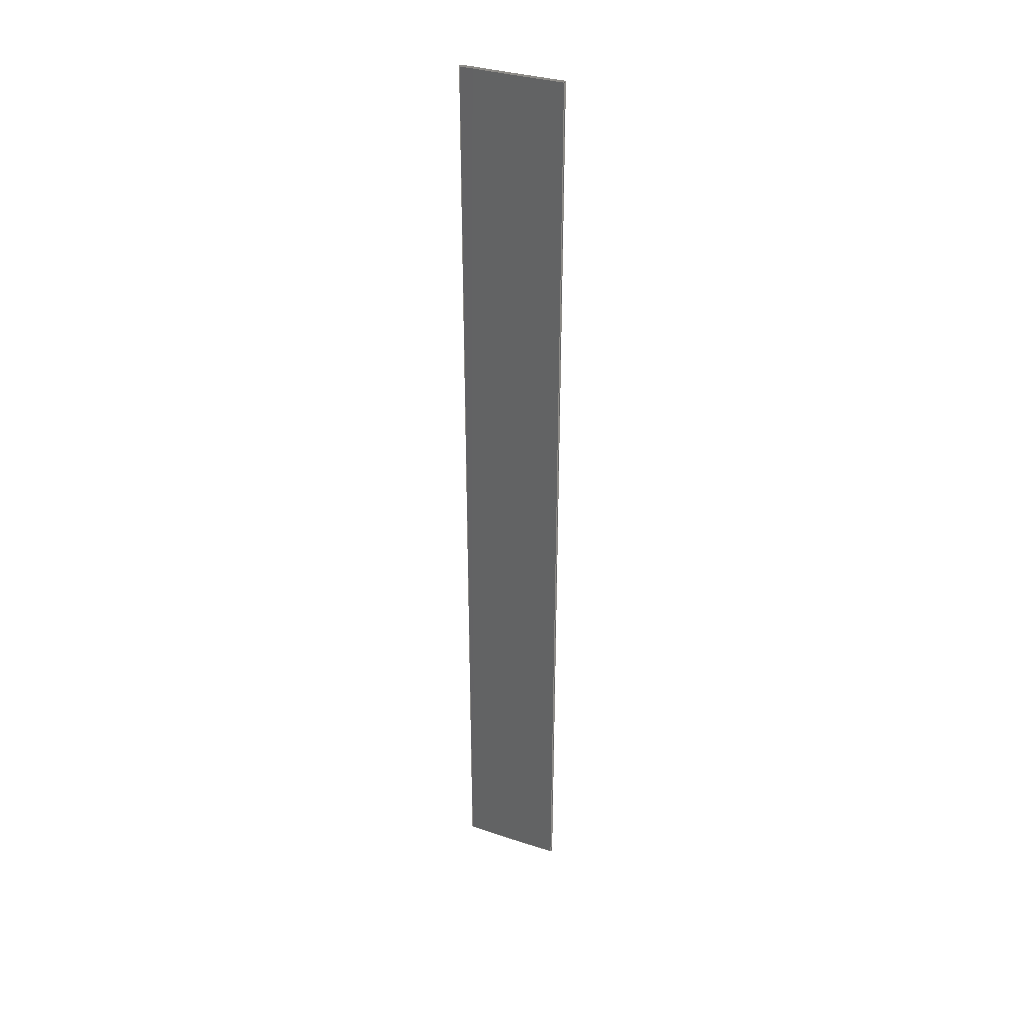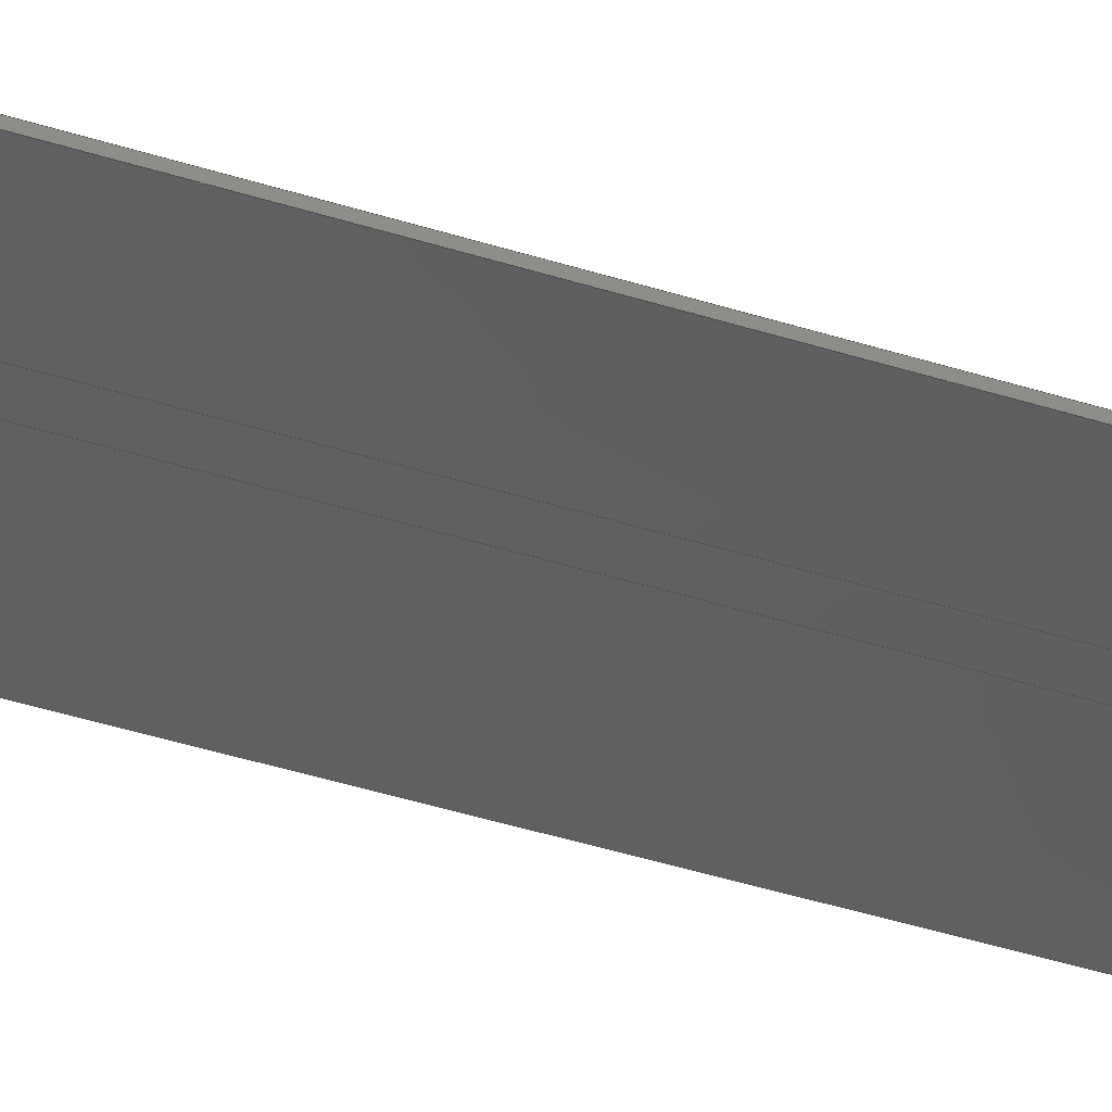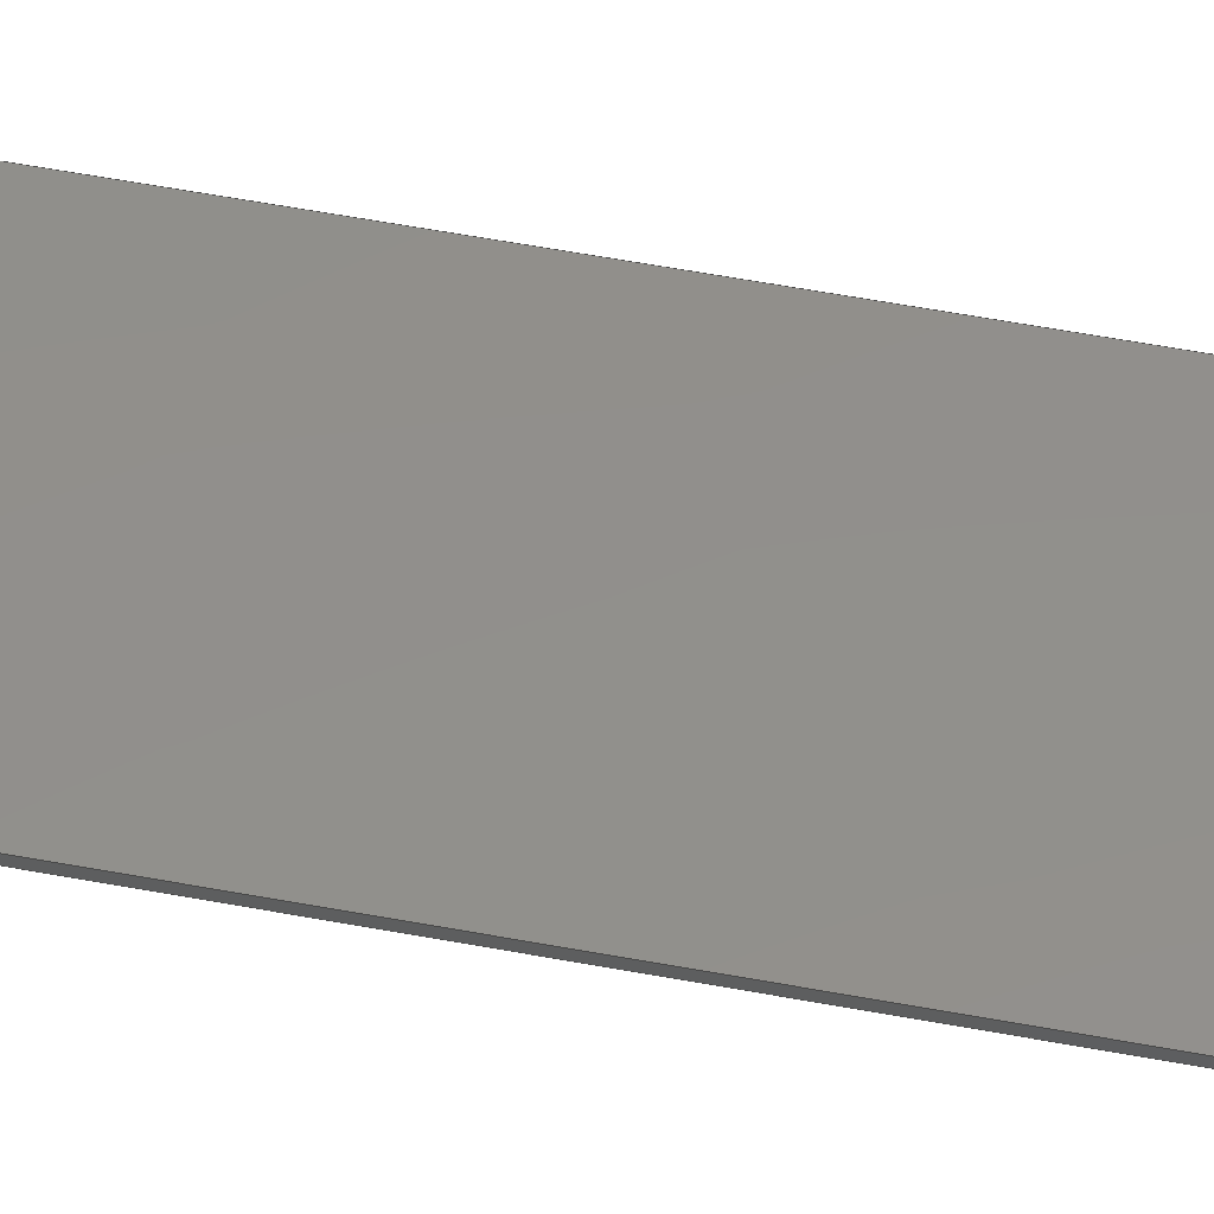
<metadata>
{"format":"step","ext":"stp","renderer":"f3d","projection":"perspective","resolution":1024,"background":"white","views":[{"elev":34.8,"azim":-167.5,"up":"+Z"},{"elev":-31.1,"azim":-116.5,"up":"+Y"},{"elev":43.3,"azim":103.4,"up":"+Y"}]}
</metadata>
<code>
ISO-10303-21;
DATA;
#1=PRODUCT('W47_Skin_Rear1_Top_Balsa_2mm','','',(#2)) ;
#2=PRODUCT_CONTEXT(' ',#3,'mechanical') ;
#3=APPLICATION_CONTEXT('managed model based 3d engineering') ;
#4=PRODUCT_DEFINITION('',' ',#272,#5) ;
#5=PRODUCT_DEFINITION_CONTEXT('part definition',#3,' ') ;
#6=PRODUCT_DEFINITION_SHAPE(' ',' ',#4) ;
#7=MECHANICAL_DESIGN_GEOMETRIC_PRESENTATION_REPRESENTATION(' ',(#96),#280) ;
#8=PRODUCT_CATEGORY('part','specification') ;
#9=SHAPE_REPRESENTATION(' ',(#144),#280) ;
#10=CARTESIAN_POINT(' ',(0,0,0)) ;
#11=CARTESIAN_POINT('Axis2P3D Location',(263.6,22.45,2.942)) ;
#12=CARTESIAN_POINT('Control Point',(345.6,36.93,1.69)) ;
#13=CARTESIAN_POINT('Control Point',(351.9,35.9,1.782)) ;
#14=CARTESIAN_POINT('Control Point',(358.1,34.84,1.876)) ;
#15=CARTESIAN_POINT('Control Point',(364.4,33.75,1.972)) ;
#16=CARTESIAN_POINT('Control Point',(370.6,32.64,2.07)) ;
#17=CARTESIAN_POINT('Control Point',(376.9,31.51,2.171)) ;
#18=CARTESIAN_POINT('Vertex',(345.6,36.93,1.69)) ;
#19=CARTESIAN_POINT('Vertex',(376.9,31.51,2.171)) ;
#20=CARTESIAN_POINT('Line Origine',(345.8,37.92,1.604)) ;
#21=CARTESIAN_POINT('Vertex',(346,38.91,1.518)) ;
#22=CARTESIAN_POINT('Control Point',(346,38.91,1.518)) ;
#23=CARTESIAN_POINT('Control Point',(361.5,36.33,1.745)) ;
#24=CARTESIAN_POINT('Control Point',(377.1,33.59,1.989)) ;
#25=CARTESIAN_POINT('Control Point',(392.6,30.69,2.245)) ;
#26=CARTESIAN_POINT('Control Point',(408.1,27.66,2.513)) ;
#27=CARTESIAN_POINT('Control Point',(423.6,24.53,2.79)) ;
#28=CARTESIAN_POINT('Vertex',(423.6,24.53,2.79)) ;
#29=CARTESIAN_POINT('Line Origine',(423.4,23.55,2.876)) ;
#30=CARTESIAN_POINT('Vertex',(423.2,22.57,2.962)) ;
#31=CARTESIAN_POINT('Control Point',(384.7,30.06,2.299)) ;
#32=CARTESIAN_POINT('Control Point',(392.4,28.63,2.426)) ;
#33=CARTESIAN_POINT('Control Point',(400.1,27.16,2.556)) ;
#34=CARTESIAN_POINT('Control Point',(407.9,25.65,2.689)) ;
#35=CARTESIAN_POINT('Control Point',(415.5,24.12,2.824)) ;
#36=CARTESIAN_POINT('Control Point',(423.2,22.57,2.962)) ;
#37=CARTESIAN_POINT('Vertex',(384.7,30.06,2.299)) ;
#38=CARTESIAN_POINT('Line Origine',(380.8,30.78,2.235)) ;
#39=CARTESIAN_POINT('Axis2P3D Location',(0,0,742)) ;
#40=CARTESIAN_POINT('Control Point',(384.7,30.06,742)) ;
#41=CARTESIAN_POINT('Control Point',(392.4,28.63,742)) ;
#42=CARTESIAN_POINT('Control Point',(400.1,27.16,742)) ;
#43=CARTESIAN_POINT('Control Point',(407.8,25.65,742)) ;
#44=CARTESIAN_POINT('Control Point',(415.5,24.12,742)) ;
#45=CARTESIAN_POINT('Control Point',(423.2,22.57,742)) ;
#46=CARTESIAN_POINT('Vertex',(384.7,30.06,742)) ;
#47=CARTESIAN_POINT('Vertex',(423.2,22.57,742)) ;
#48=CARTESIAN_POINT('Line Origine',(423.4,23.55,742)) ;
#49=CARTESIAN_POINT('Vertex',(423.6,24.53,742)) ;
#50=CARTESIAN_POINT('Control Point',(423.6,24.53,742)) ;
#51=CARTESIAN_POINT('Control Point',(408.1,27.67,742)) ;
#52=CARTESIAN_POINT('Control Point',(392.5,30.72,742)) ;
#53=CARTESIAN_POINT('Control Point',(376.9,33.63,742)) ;
#54=CARTESIAN_POINT('Control Point',(361.4,36.36,742)) ;
#55=CARTESIAN_POINT('Control Point',(346,38.91,742)) ;
#56=CARTESIAN_POINT('Vertex',(346,38.91,742)) ;
#57=CARTESIAN_POINT('Line Origine',(345.8,37.92,742)) ;
#58=CARTESIAN_POINT('Vertex',(345.6,36.93,742)) ;
#59=CARTESIAN_POINT('Control Point',(345.6,36.93,742)) ;
#60=CARTESIAN_POINT('Control Point',(351.9,35.9,742)) ;
#61=CARTESIAN_POINT('Control Point',(358.1,34.84,742)) ;
#62=CARTESIAN_POINT('Control Point',(364.4,33.76,742)) ;
#63=CARTESIAN_POINT('Control Point',(370.6,32.64,742)) ;
#64=CARTESIAN_POINT('Control Point',(376.9,31.51,742)) ;
#65=CARTESIAN_POINT('Vertex',(376.9,31.51,742)) ;
#66=CARTESIAN_POINT('Line Origine',(380.8,30.78,742)) ;
#67=CARTESIAN_POINT('Control Point',(384.7,30.06,0)) ;
#68=CARTESIAN_POINT('Control Point',(392.4,28.63,0)) ;
#69=CARTESIAN_POINT('Control Point',(400.1,27.16,0)) ;
#70=CARTESIAN_POINT('Control Point',(407.8,25.65,0)) ;
#71=CARTESIAN_POINT('Control Point',(415.5,24.12,0)) ;
#72=CARTESIAN_POINT('Control Point',(423.2,22.57,0)) ;
#73=CARTESIAN_POINT('Line Origine',(423.2,22.57,371)) ;
#74=CARTESIAN_POINT('Line Origine',(384.7,30.06,371)) ;
#75=CARTESIAN_POINT('Axis2P3D Location',(423.6,24.53,0)) ;
#76=CARTESIAN_POINT('Line Origine',(423.6,24.53,372.4)) ;
#77=CARTESIAN_POINT('Control Point',(423.6,24.53,0)) ;
#78=CARTESIAN_POINT('Control Point',(408.1,27.67,0)) ;
#79=CARTESIAN_POINT('Control Point',(392.5,30.72,0)) ;
#80=CARTESIAN_POINT('Control Point',(376.9,33.63,0)) ;
#81=CARTESIAN_POINT('Control Point',(361.4,36.36,0)) ;
#82=CARTESIAN_POINT('Control Point',(346,38.91,0)) ;
#83=CARTESIAN_POINT('Line Origine',(346,38.91,371)) ;
#84=CARTESIAN_POINT('Axis2P3D Location',(345.6,36.93,0)) ;
#85=CARTESIAN_POINT('Line Origine',(345.6,36.93,371.8)) ;
#86=CARTESIAN_POINT('Control Point',(345.6,36.93,0)) ;
#87=CARTESIAN_POINT('Control Point',(351.9,35.9,0)) ;
#88=CARTESIAN_POINT('Control Point',(358.1,34.84,0)) ;
#89=CARTESIAN_POINT('Control Point',(364.4,33.76,0)) ;
#90=CARTESIAN_POINT('Control Point',(370.6,32.64,0)) ;
#91=CARTESIAN_POINT('Control Point',(376.9,31.51,0)) ;
#92=CARTESIAN_POINT('Line Origine',(376.9,31.51,371)) ;
#93=CARTESIAN_POINT('Axis2P3D Location',(376.9,31.51,0)) ;
#94=PRODUCT_RELATED_PRODUCT_CATEGORY('part',$,(#1)) ;
#95=UNCERTAINTY_MEASURE_WITH_UNIT(LENGTH_MEASURE(0.005),#277,'distance_accuracy_value','CONFUSED CURVE UNCERTAINTY') ;
#96=STYLED_ITEM(' ',(#97),#230) ;
#97=PRESENTATION_STYLE_ASSIGNMENT((#98)) ;
#98=SURFACE_STYLE_USAGE(.BOTH.,#99) ;
#99=SURFACE_SIDE_STYLE(' ',(#100)) ;
#100=SURFACE_STYLE_FILL_AREA(#101) ;
#101=FILL_AREA_STYLE(' ',(#102)) ;
#102=FILL_AREA_STYLE_COLOUR(' ',#262) ;
#103=VECTOR('Line Direction',#120,1) ;
#104=VECTOR('Line Direction',#121,1) ;
#105=VECTOR('Line Direction',#122,1) ;
#106=VECTOR('Line Direction',#125,1) ;
#107=VECTOR('Line Direction',#126,1) ;
#108=VECTOR('Line Direction',#127,1) ;
#109=VECTOR('Extrusion Surface Vector',#128,1) ;
#110=VECTOR('Line Direction',#129,1) ;
#111=VECTOR('Line Direction',#130,1) ;
#112=VECTOR('Line Direction',#133,1) ;
#113=VECTOR('Extrusion Surface Vector',#134,1) ;
#114=VECTOR('Line Direction',#135,1) ;
#115=VECTOR('Line Direction',#138,1) ;
#116=VECTOR('Extrusion Surface Vector',#139,1) ;
#117=VECTOR('Line Direction',#140,1) ;
#118=DIRECTION('Axis2P3D Direction',(-0.0001856,0.08716,0.9962)) ;
#119=DIRECTION('Axis2P3D XDirection',(1,1.921e-05,0.0001847)) ;
#120=DIRECTION('Vector Direction',(0.1621,0.983,-0.08597)) ;
#121=DIRECTION('Vector Direction',(-0.1978,-0.9765,0.0854)) ;
#122=DIRECTION('Vector Direction',(0.9834,-0.181,0.01602)) ;
#123=DIRECTION('Axis2P3D Direction',(0,0,1)) ;
#124=DIRECTION('Axis2P3D XDirection',(1,0,0)) ;
#125=DIRECTION('Vector Direction',(-0.1985,-0.9801,0)) ;
#126=DIRECTION('Vector Direction',(0.1627,0.9867,0)) ;
#127=DIRECTION('Vector Direction',(0.9835,-0.181,0)) ;
#128=DIRECTION('Vector Direction',(0,0,1)) ;
#129=DIRECTION('Vector Direction',(0,0,1)) ;
#130=DIRECTION('Vector Direction',(0,0,1)) ;
#131=DIRECTION('Axis2P3D Direction',(-0.9801,0.1985,0)) ;
#132=DIRECTION('Axis2P3D XDirection',(-0.1985,-0.9801,0)) ;
#133=DIRECTION('Vector Direction',(0,0,1)) ;
#134=DIRECTION('Vector Direction',(0,0,1)) ;
#135=DIRECTION('Vector Direction',(0,0,1)) ;
#136=DIRECTION('Axis2P3D Direction',(0.9867,-0.1627,0)) ;
#137=DIRECTION('Axis2P3D XDirection',(0.1627,0.9867,0)) ;
#138=DIRECTION('Vector Direction',(0,0,1)) ;
#139=DIRECTION('Vector Direction',(0,0,1)) ;
#140=DIRECTION('Vector Direction',(0,0,1)) ;
#141=DIRECTION('Axis2P3D Direction',(-0.181,-0.9835,0)) ;
#142=DIRECTION('Axis2P3D XDirection',(0.9835,-0.181,0)) ;
#143=SHAPE_REPRESENTATION_RELATIONSHIP(' ',' ',#9,#243) ;
#144=AXIS2_PLACEMENT_3D(' ',#10,$,$) ;
#145=AXIS2_PLACEMENT_3D('Plane Axis2P3D',#11,#118,#119) ;
#146=AXIS2_PLACEMENT_3D('Plane Axis2P3D',#39,#123,#124) ;
#147=AXIS2_PLACEMENT_3D('Plane Axis2P3D',#75,#131,#132) ;
#148=AXIS2_PLACEMENT_3D('Plane Axis2P3D',#84,#136,#137) ;
#149=AXIS2_PLACEMENT_3D('Plane Axis2P3D',#93,#141,#142) ;
#150=LINE('Line',#20,#103) ;
#151=LINE('Line',#29,#104) ;
#152=LINE('Line',#38,#105) ;
#153=LINE('Line',#48,#106) ;
#154=LINE('Line',#57,#107) ;
#155=LINE('Line',#66,#108) ;
#156=LINE('Line',#73,#110) ;
#157=LINE('Line',#74,#111) ;
#158=LINE('Line',#76,#112) ;
#159=LINE('Line',#83,#114) ;
#160=LINE('Line',#85,#115) ;
#161=LINE('Line',#92,#117) ;
#162=PLANE('',#145) ;
#163=PLANE('',#146) ;
#164=PLANE('',#147) ;
#165=PLANE('',#148) ;
#166=PLANE('',#149) ;
#167=EDGE_CURVE('',#231,#232,#253,.T.) ;
#168=EDGE_CURVE('',#231,#233,#150,.T.) ;
#169=EDGE_CURVE('',#233,#234,#254,.T.) ;
#170=EDGE_CURVE('',#234,#235,#151,.T.) ;
#171=EDGE_CURVE('',#236,#235,#255,.T.) ;
#172=EDGE_CURVE('',#232,#236,#152,.T.) ;
#173=EDGE_CURVE('',#237,#238,#256,.T.) ;
#174=EDGE_CURVE('',#238,#239,#153,.F.) ;
#175=EDGE_CURVE('',#239,#240,#257,.T.) ;
#176=EDGE_CURVE('',#240,#241,#154,.F.) ;
#177=EDGE_CURVE('',#241,#242,#258,.T.) ;
#178=EDGE_CURVE('',#242,#237,#155,.T.) ;
#179=EDGE_CURVE('',#235,#238,#156,.T.) ;
#180=EDGE_CURVE('',#236,#237,#157,.T.) ;
#181=EDGE_CURVE('',#234,#239,#158,.T.) ;
#182=EDGE_CURVE('',#233,#240,#159,.T.) ;
#183=EDGE_CURVE('',#231,#241,#160,.T.) ;
#184=EDGE_CURVE('',#232,#242,#161,.T.) ;
#185=CLOSED_SHELL('Closed Shell',(#244,#245,#246,#247,#248,#249,#250,#251)) ;
#186=ORIENTED_EDGE('',*,*,#167,.F.) ;
#187=ORIENTED_EDGE('',*,*,#168,.T.) ;
#188=ORIENTED_EDGE('',*,*,#169,.T.) ;
#189=ORIENTED_EDGE('',*,*,#170,.T.) ;
#190=ORIENTED_EDGE('',*,*,#171,.F.) ;
#191=ORIENTED_EDGE('',*,*,#172,.F.) ;
#192=ORIENTED_EDGE('',*,*,#173,.T.) ;
#193=ORIENTED_EDGE('',*,*,#174,.T.) ;
#194=ORIENTED_EDGE('',*,*,#175,.T.) ;
#195=ORIENTED_EDGE('',*,*,#176,.T.) ;
#196=ORIENTED_EDGE('',*,*,#177,.T.) ;
#197=ORIENTED_EDGE('',*,*,#178,.T.) ;
#198=ORIENTED_EDGE('',*,*,#179,.T.) ;
#199=ORIENTED_EDGE('',*,*,#173,.F.) ;
#200=ORIENTED_EDGE('',*,*,#180,.F.) ;
#201=ORIENTED_EDGE('',*,*,#171,.T.) ;
#202=ORIENTED_EDGE('',*,*,#170,.F.) ;
#203=ORIENTED_EDGE('',*,*,#181,.T.) ;
#204=ORIENTED_EDGE('',*,*,#174,.F.) ;
#205=ORIENTED_EDGE('',*,*,#179,.F.) ;
#206=ORIENTED_EDGE('',*,*,#182,.T.) ;
#207=ORIENTED_EDGE('',*,*,#175,.F.) ;
#208=ORIENTED_EDGE('',*,*,#181,.F.) ;
#209=ORIENTED_EDGE('',*,*,#169,.F.) ;
#210=ORIENTED_EDGE('',*,*,#168,.F.) ;
#211=ORIENTED_EDGE('',*,*,#183,.T.) ;
#212=ORIENTED_EDGE('',*,*,#176,.F.) ;
#213=ORIENTED_EDGE('',*,*,#182,.F.) ;
#214=ORIENTED_EDGE('',*,*,#184,.T.) ;
#215=ORIENTED_EDGE('',*,*,#177,.F.) ;
#216=ORIENTED_EDGE('',*,*,#183,.F.) ;
#217=ORIENTED_EDGE('',*,*,#167,.T.) ;
#218=ORIENTED_EDGE('',*,*,#180,.T.) ;
#219=ORIENTED_EDGE('',*,*,#178,.F.) ;
#220=ORIENTED_EDGE('',*,*,#184,.F.) ;
#221=ORIENTED_EDGE('',*,*,#172,.T.) ;
#222=EDGE_LOOP('',(#186,#187,#188,#189,#190,#191)) ;
#223=EDGE_LOOP('',(#192,#193,#194,#195,#196,#197)) ;
#224=EDGE_LOOP('',(#198,#199,#200,#201)) ;
#225=EDGE_LOOP('',(#202,#203,#204,#205)) ;
#226=EDGE_LOOP('',(#206,#207,#208,#209)) ;
#227=EDGE_LOOP('',(#210,#211,#212,#213)) ;
#228=EDGE_LOOP('',(#214,#215,#216,#217)) ;
#229=EDGE_LOOP('',(#218,#219,#220,#221)) ;
#230=MANIFOLD_SOLID_BREP('PartBody',#185) ;
#231=VERTEX_POINT('',#18) ;
#232=VERTEX_POINT('',#19) ;
#233=VERTEX_POINT('',#21) ;
#234=VERTEX_POINT('',#28) ;
#235=VERTEX_POINT('',#30) ;
#236=VERTEX_POINT('',#37) ;
#237=VERTEX_POINT('',#46) ;
#238=VERTEX_POINT('',#47) ;
#239=VERTEX_POINT('',#49) ;
#240=VERTEX_POINT('',#56) ;
#241=VERTEX_POINT('',#58) ;
#242=VERTEX_POINT('',#65) ;
#243=ADVANCED_BREP_SHAPE_REPRESENTATION('NONE',(#230),#280) ;
#244=ADVANCED_FACE('PartBody',(#263),#162,.F.) ;
#245=ADVANCED_FACE('PartBody',(#264),#163,.T.) ;
#246=ADVANCED_FACE('PartBody',(#265),#274,.T.) ;
#247=ADVANCED_FACE('PartBody',(#266),#164,.F.) ;
#248=ADVANCED_FACE('PartBody',(#267),#275,.T.) ;
#249=ADVANCED_FACE('PartBody',(#268),#165,.F.) ;
#250=ADVANCED_FACE('PartBody',(#269),#276,.T.) ;
#251=ADVANCED_FACE('PartBody',(#270),#166,.T.) ;
#252=APPLICATION_PROTOCOL_DEFINITION('international standard','ap242_managed_model_based_3d_engineering',2014,#3) ;
#253=B_SPLINE_CURVE_WITH_KNOTS('',5,(#12,#13,#14,#15,#16,#17),.UNSPECIFIED.,.F.,.U.,(6,6),(0,44.82),.UNSPECIFIED.) ;
#254=B_SPLINE_CURVE_WITH_KNOTS('',5,(#22,#23,#24,#25,#26,#27),.UNSPECIFIED.,.F.,.U.,(6,6),(0,79.02),.UNSPECIFIED.) ;
#255=B_SPLINE_CURVE_WITH_KNOTS('',5,(#31,#32,#33,#34,#35,#36),.UNSPECIFIED.,.F.,.U.,(6,6),(0,55.47),.UNSPECIFIED.) ;
#256=B_SPLINE_CURVE_WITH_KNOTS('',5,(#40,#41,#42,#43,#44,#45),.UNSPECIFIED.,.F.,.U.,(6,6),(0,39.24),.UNSPECIFIED.) ;
#257=B_SPLINE_CURVE_WITH_KNOTS('',5,(#50,#51,#52,#53,#54,#55),.UNSPECIFIED.,.F.,.U.,(6,6),(0,79.01),.UNSPECIFIED.) ;
#258=B_SPLINE_CURVE_WITH_KNOTS('',5,(#59,#60,#61,#62,#63,#64),.UNSPECIFIED.,.F.,.U.,(6,6),(0,31.69),.UNSPECIFIED.) ;
#259=B_SPLINE_CURVE_WITH_KNOTS('',5,(#67,#68,#69,#70,#71,#72),.UNSPECIFIED.,.F.,.U.,(6,6),(0,39.24),.UNSPECIFIED.) ;
#260=B_SPLINE_CURVE_WITH_KNOTS('',5,(#77,#78,#79,#80,#81,#82),.UNSPECIFIED.,.F.,.U.,(6,6),(0,79.01),.UNSPECIFIED.) ;
#261=B_SPLINE_CURVE_WITH_KNOTS('',5,(#86,#87,#88,#89,#90,#91),.UNSPECIFIED.,.F.,.U.,(6,6),(0,31.69),.UNSPECIFIED.) ;
#262=COLOUR_RGB('Colour',0.8235,0.8235,1) ;
#263=FACE_OUTER_BOUND('',#222,.T.) ;
#264=FACE_OUTER_BOUND('',#223,.T.) ;
#265=FACE_OUTER_BOUND('',#224,.T.) ;
#266=FACE_OUTER_BOUND('',#225,.T.) ;
#267=FACE_OUTER_BOUND('',#226,.T.) ;
#268=FACE_OUTER_BOUND('',#227,.T.) ;
#269=FACE_OUTER_BOUND('',#228,.T.) ;
#270=FACE_OUTER_BOUND('',#229,.T.) ;
#271=PRODUCT_CATEGORY_RELATIONSHIP(' ',' ',#8,#94) ;
#272=PRODUCT_DEFINITION_FORMATION_WITH_SPECIFIED_SOURCE('',' ',#1,.NOT_KNOWN.) ;
#273=SHAPE_DEFINITION_REPRESENTATION(#6,#9) ;
#274=SURFACE_OF_LINEAR_EXTRUSION('generated tabulated cylinder',#259,#109) ;
#275=SURFACE_OF_LINEAR_EXTRUSION('generated tabulated cylinder',#260,#113) ;
#276=SURFACE_OF_LINEAR_EXTRUSION('generated tabulated cylinder',#261,#116) ;
#277=(LENGTH_UNIT()NAMED_UNIT(*)SI_UNIT(.MILLI.,.METRE.)) ;
#278=(NAMED_UNIT(*)PLANE_ANGLE_UNIT()SI_UNIT($,.RADIAN.)) ;
#279=(NAMED_UNIT(*)SI_UNIT($,.STERADIAN.)SOLID_ANGLE_UNIT()) ;
#280=(GEOMETRIC_REPRESENTATION_CONTEXT(3)GLOBAL_UNCERTAINTY_ASSIGNED_CONTEXT((#95))GLOBAL_UNIT_ASSIGNED_CONTEXT((#277,#278,#279))REPRESENTATION_CONTEXT(' ',' ')) ;
ENDSEC;
END-ISO-10303-21;

</code>
